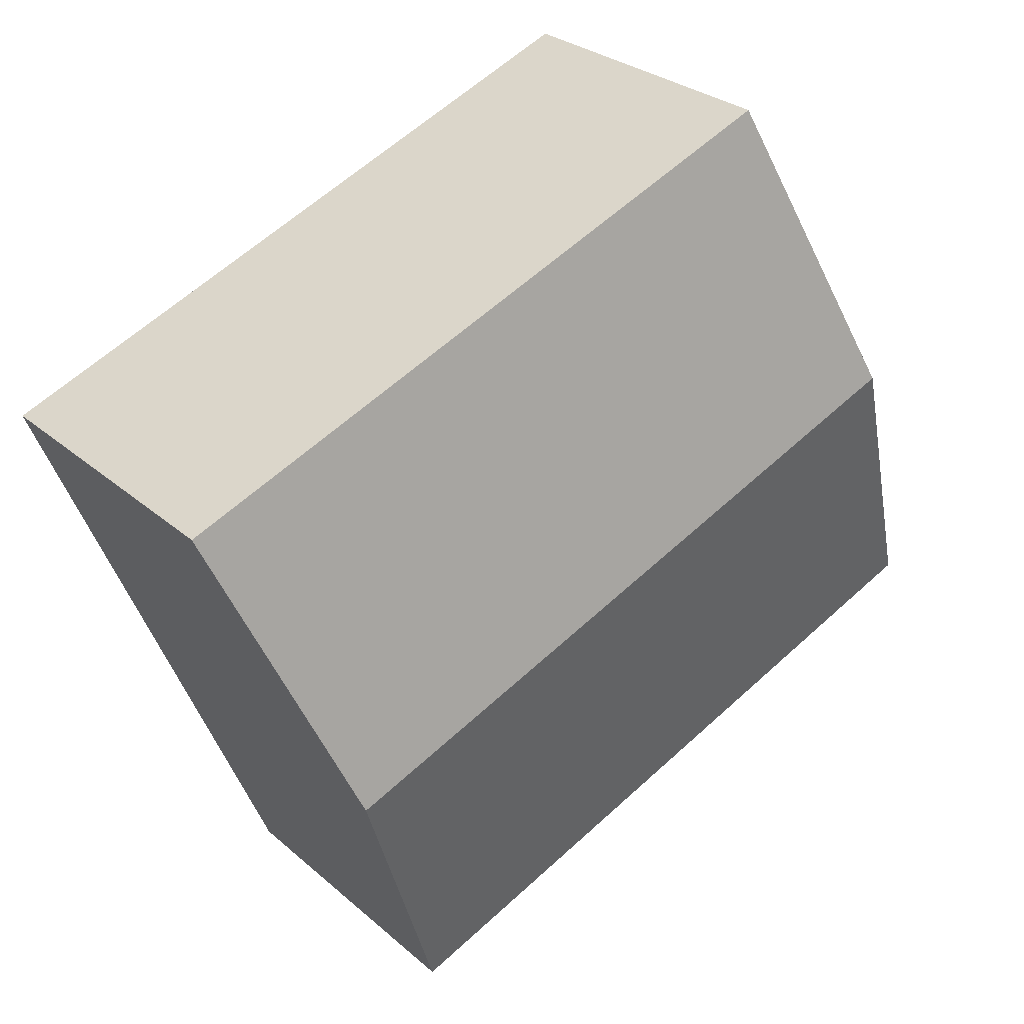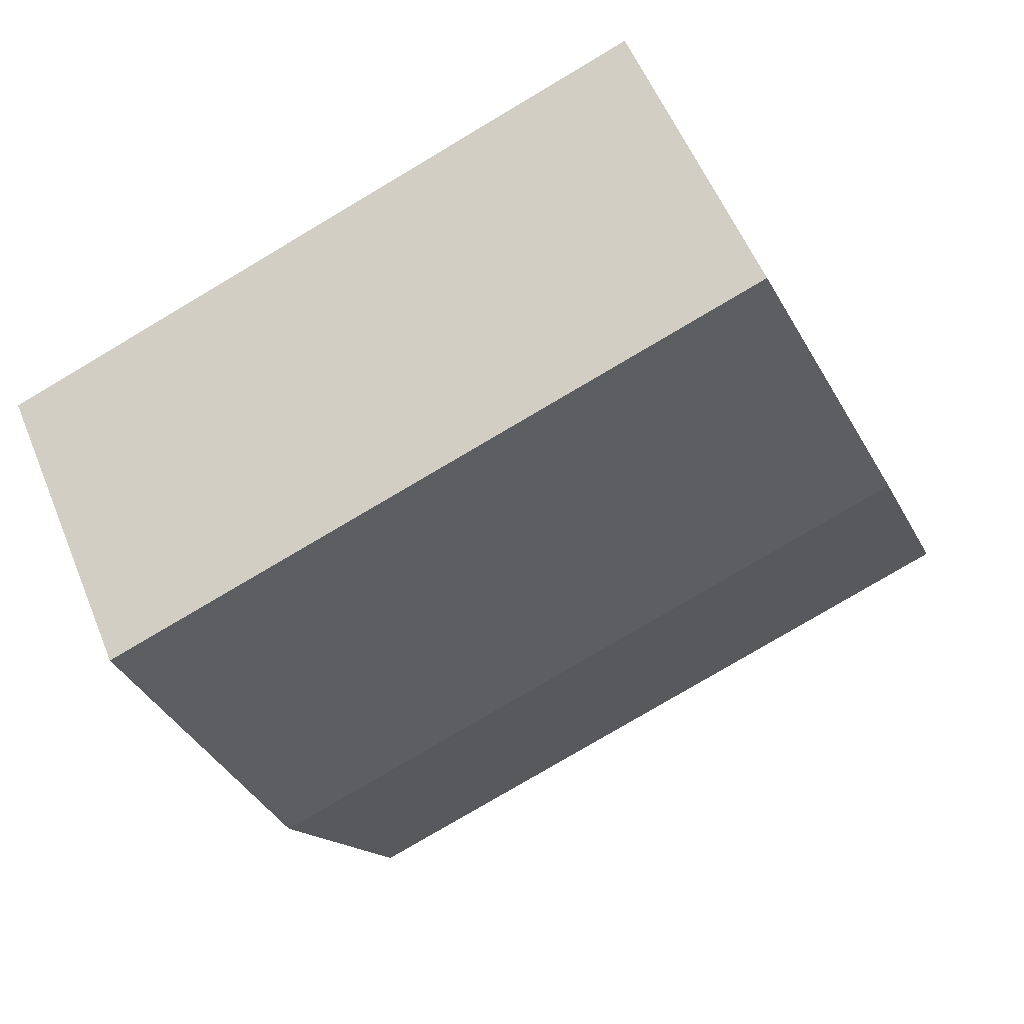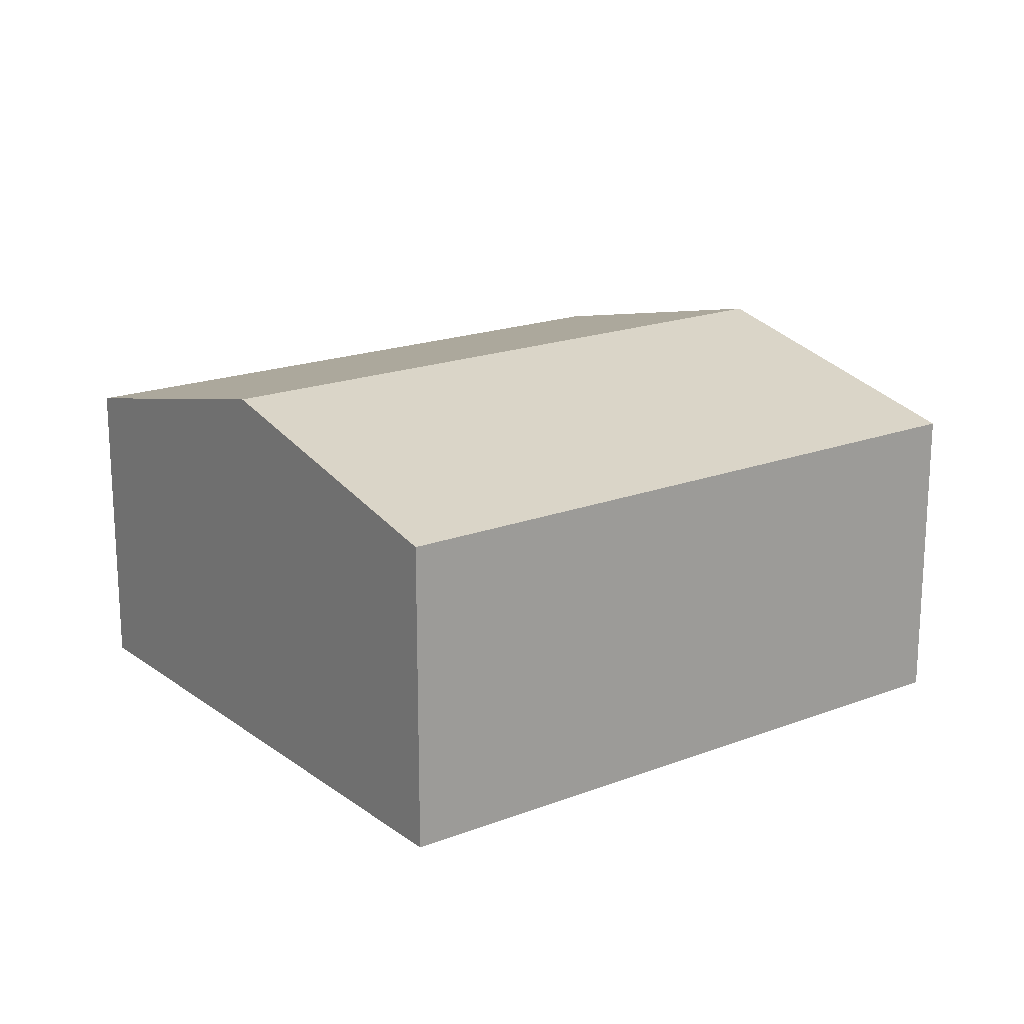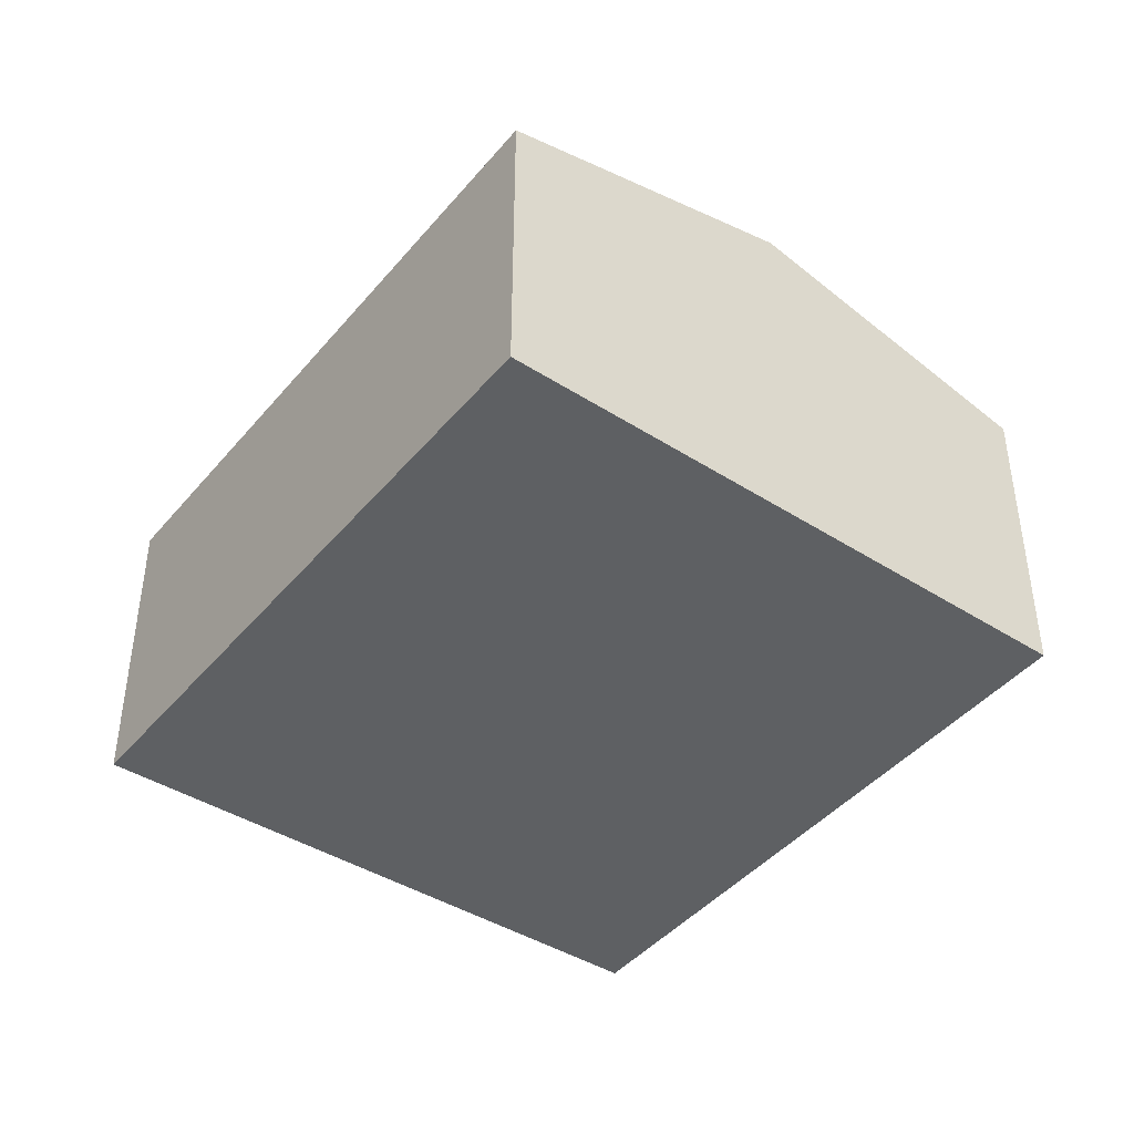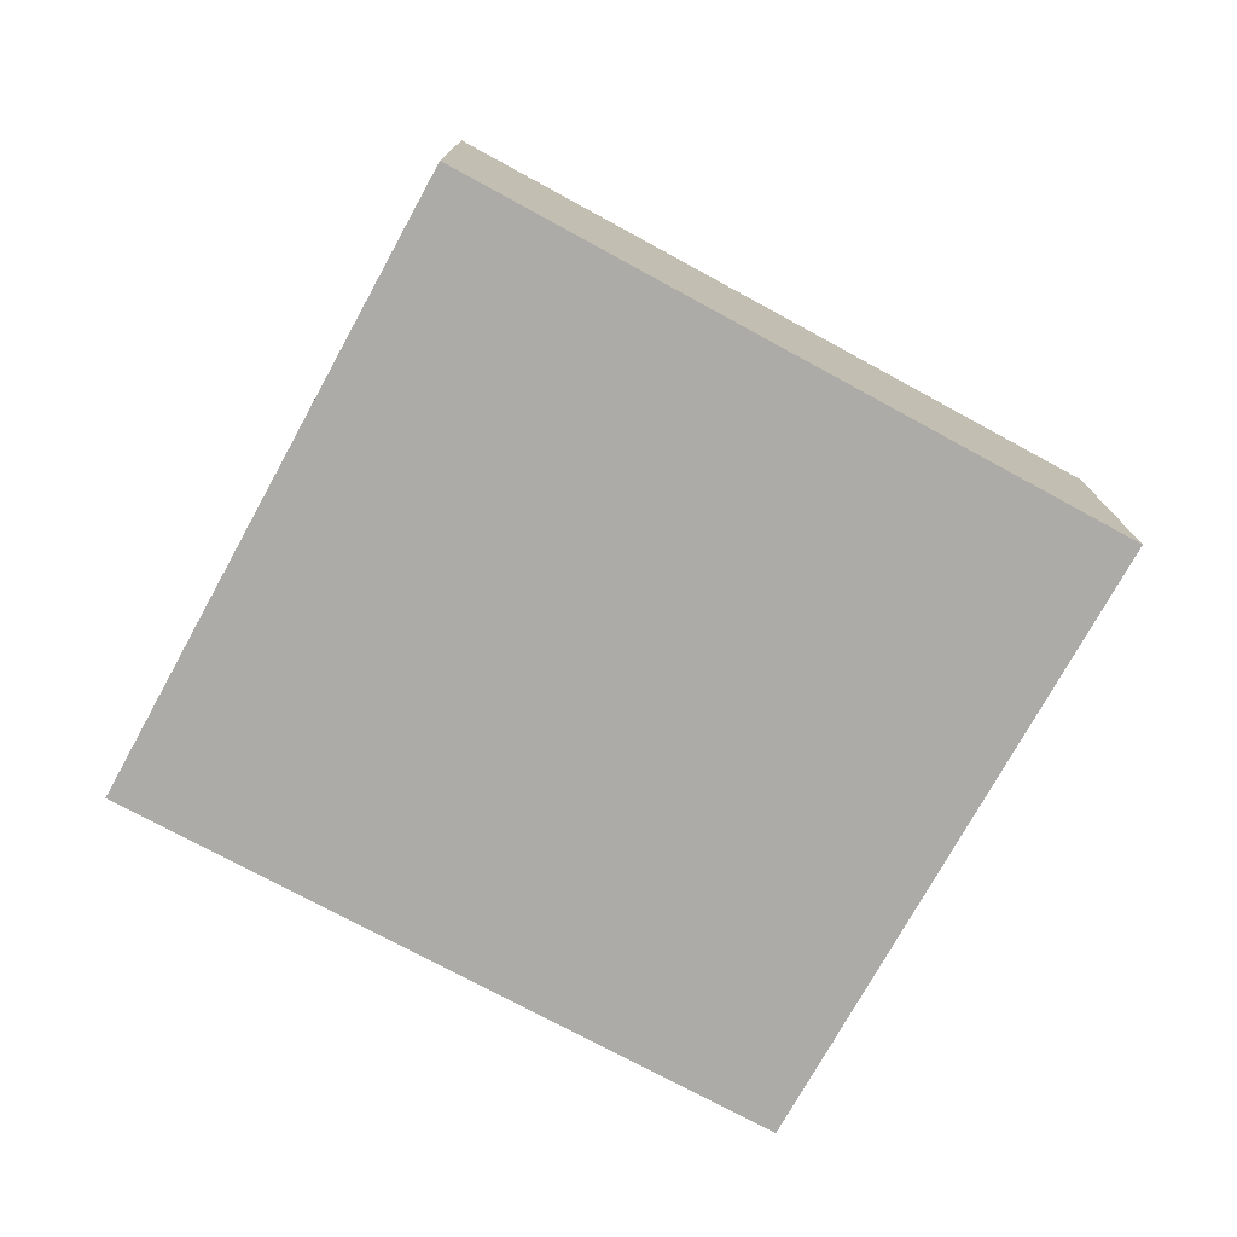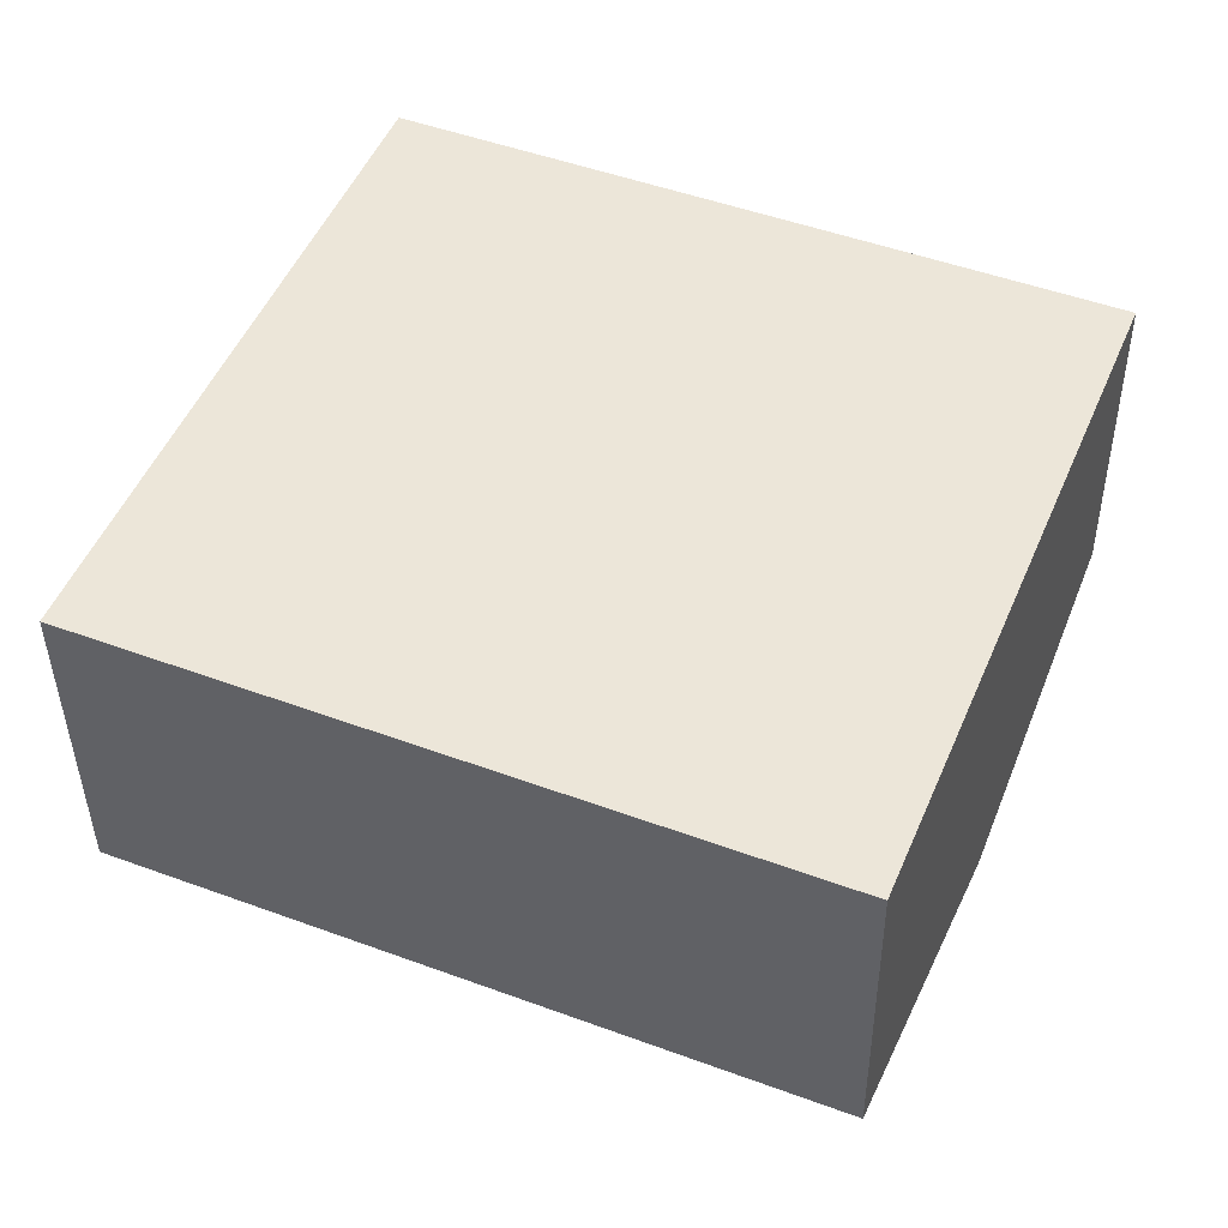
<metadata>
{"format":"obj","ext":"obj","renderer":"f3d","projection":"perspective","resolution":1024,"background":"white","views":[{"elev":28.1,"azim":142.3,"up":"+Z"},{"elev":55.8,"azim":158.0,"up":"+Z"},{"elev":18.7,"azim":166.1,"up":"+Y"},{"elev":-42.7,"azim":-104.2,"up":"+Y"},{"elev":-76.5,"azim":173.8,"up":"+Y"},{"elev":-39.4,"azim":0.6,"up":"+Z"}]}
</metadata>
<code>
v  8.059 4.05 0.332
v  2.649 3.305 6.185
v  9.361 3.295 3.475
v  1.327 4.05 3.099
v  6.769 3.302 -2.782
v  0 3.302 2.022e-16
v  6.769 1.703e-16 -2.782
v  0 0 0
v  1.327 -1.898e-16 3.099
v  2.649 -3.787e-16 6.185
v  9.361 -2.128e-16 3.475
v  8.059 -2.033e-17 0.332
g defaultobject
f 1 2 3
f 2 1 4
f 5 4 1
f 4 5 6
f 7 6 5
f 6 7 8
f 8 4 6
f 4 8 2
f 2 8 9
f 2 9 10
f 10 3 2
f 3 10 11
f 1 7 5
f 7 1 3
f 7 3 12
f 12 3 11
f 7 9 8
f 9 7 12
f 9 12 10
f 10 12 11

</code>
